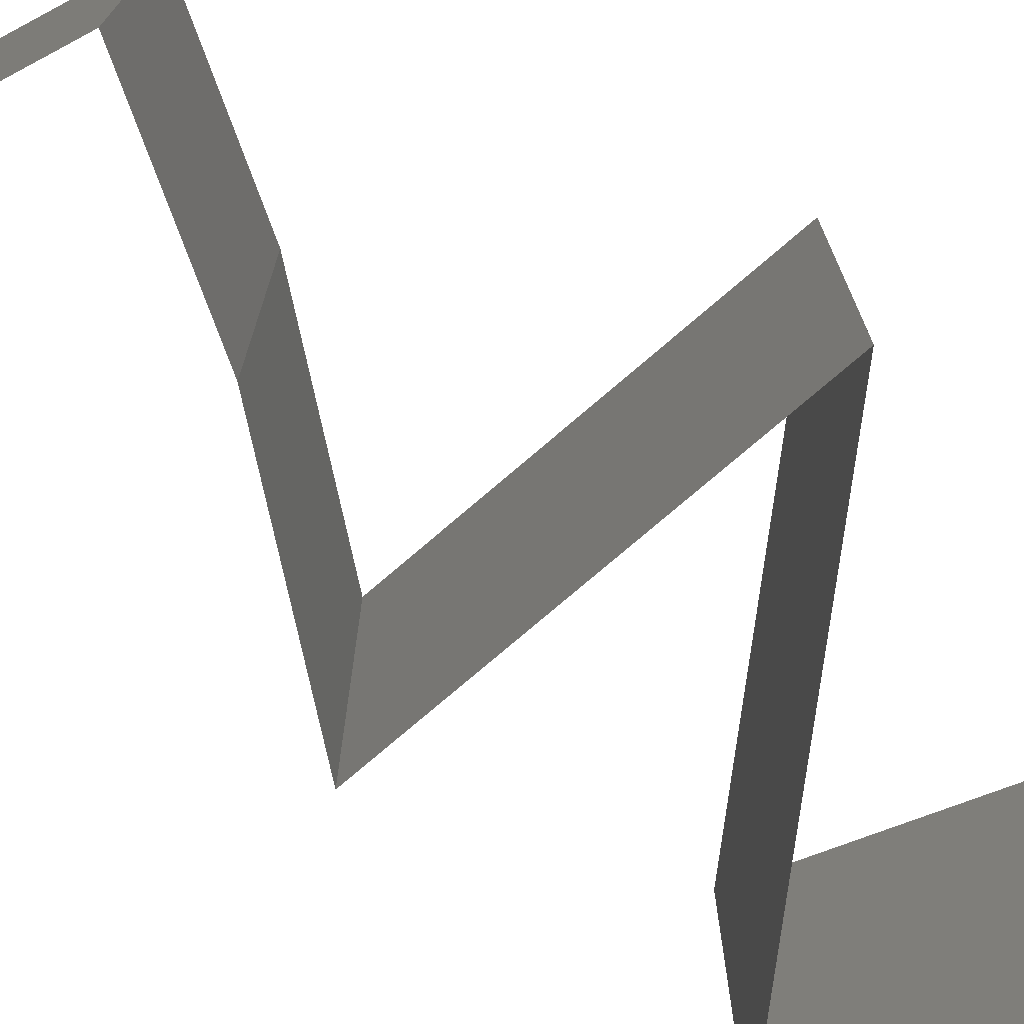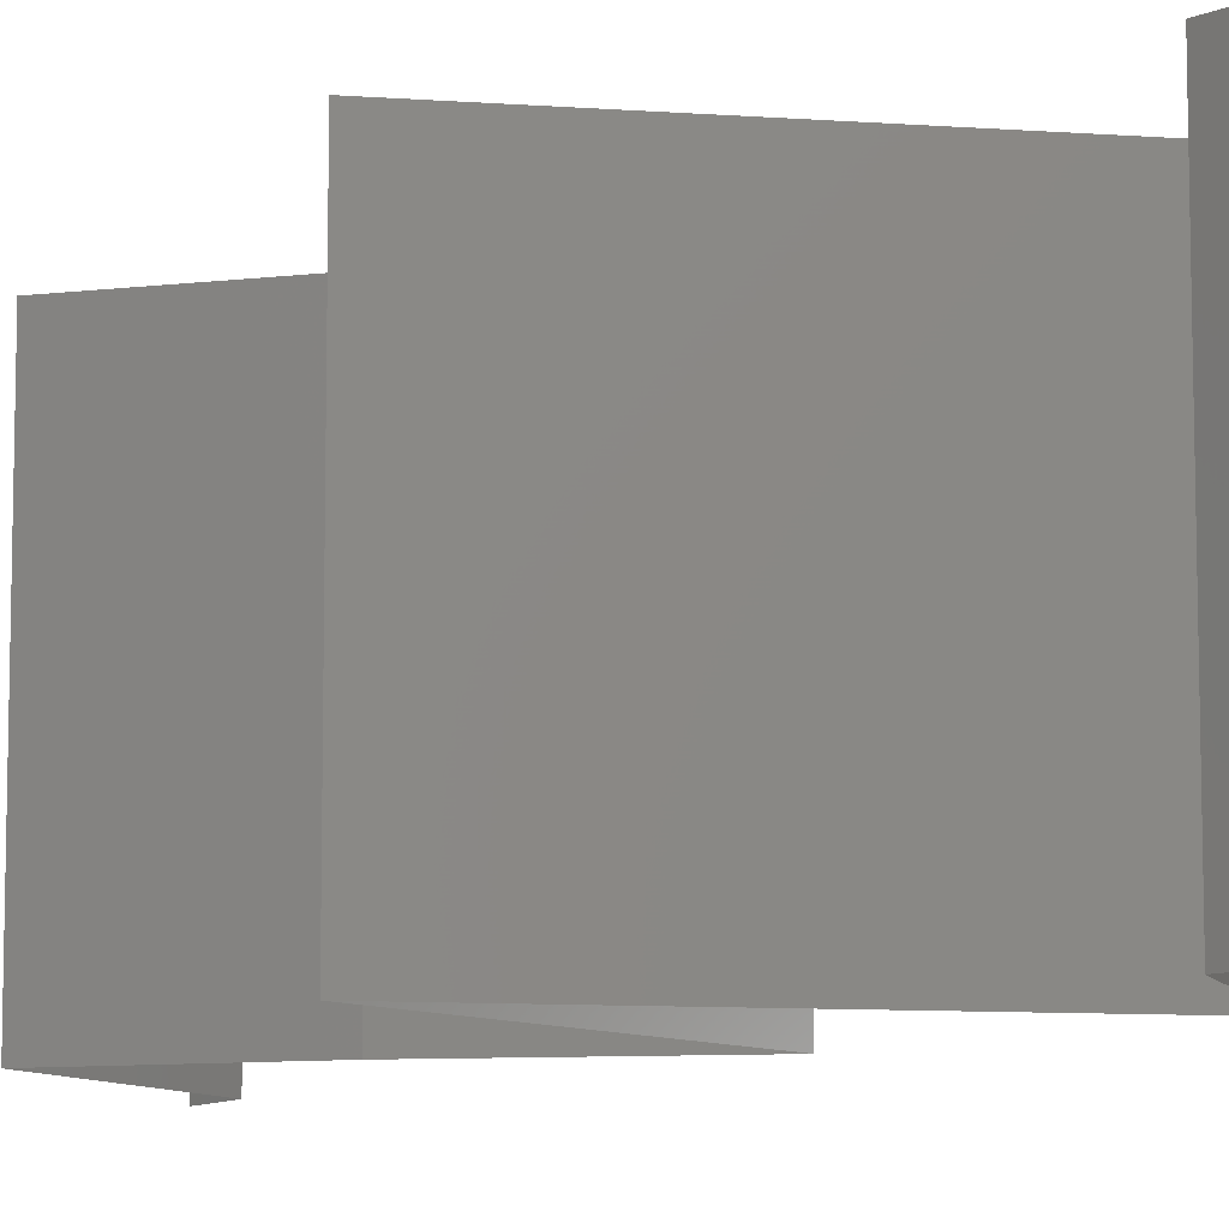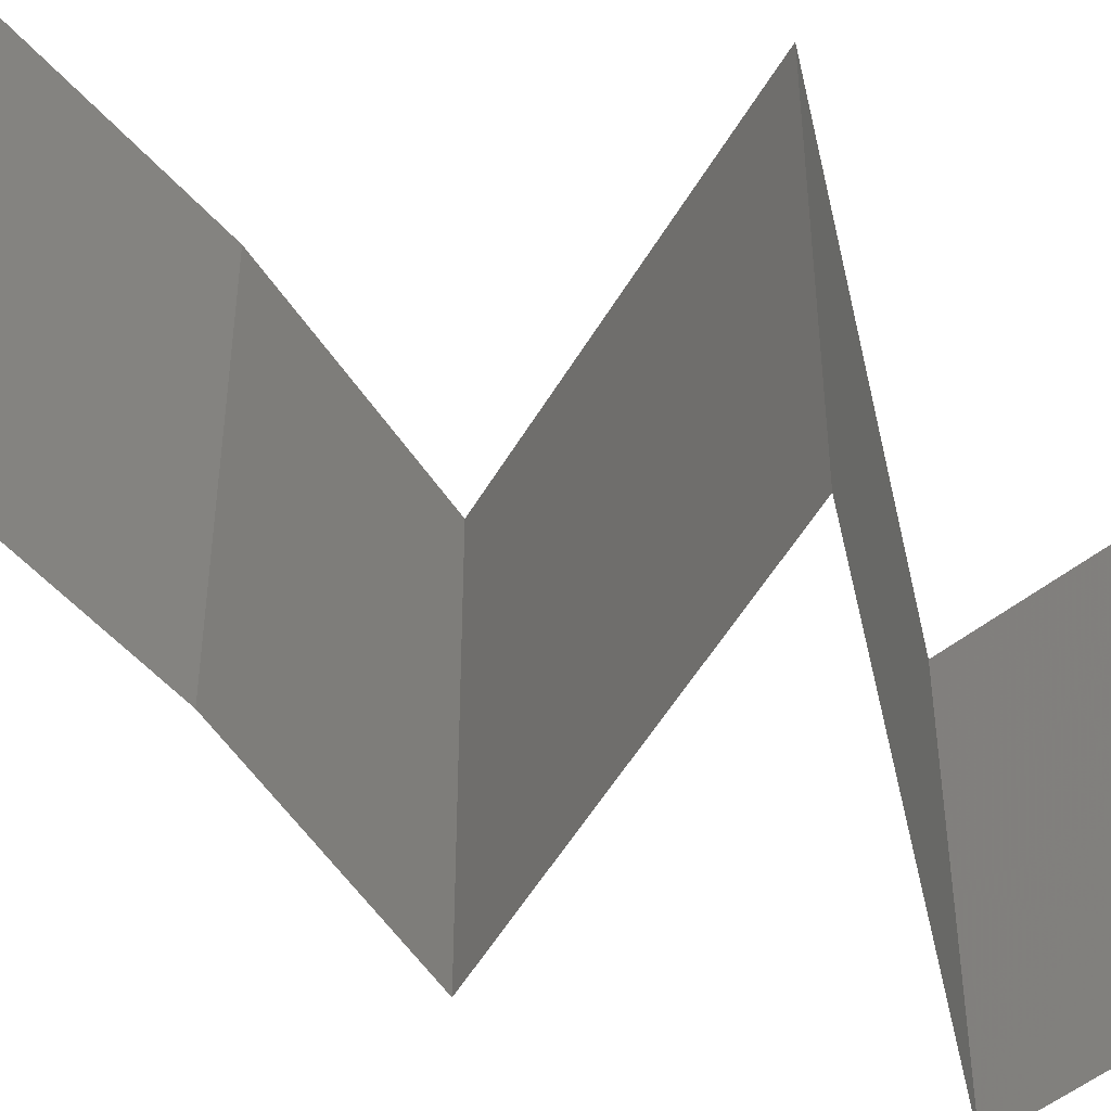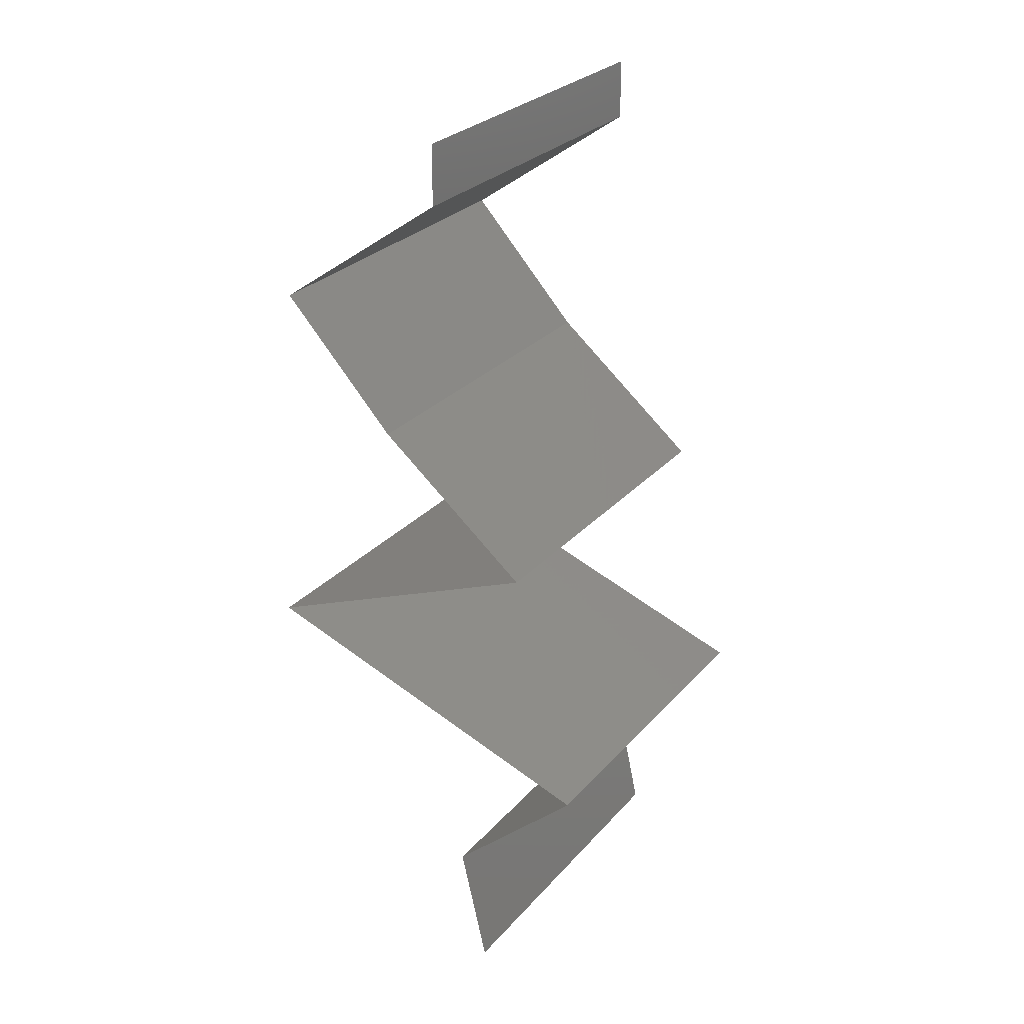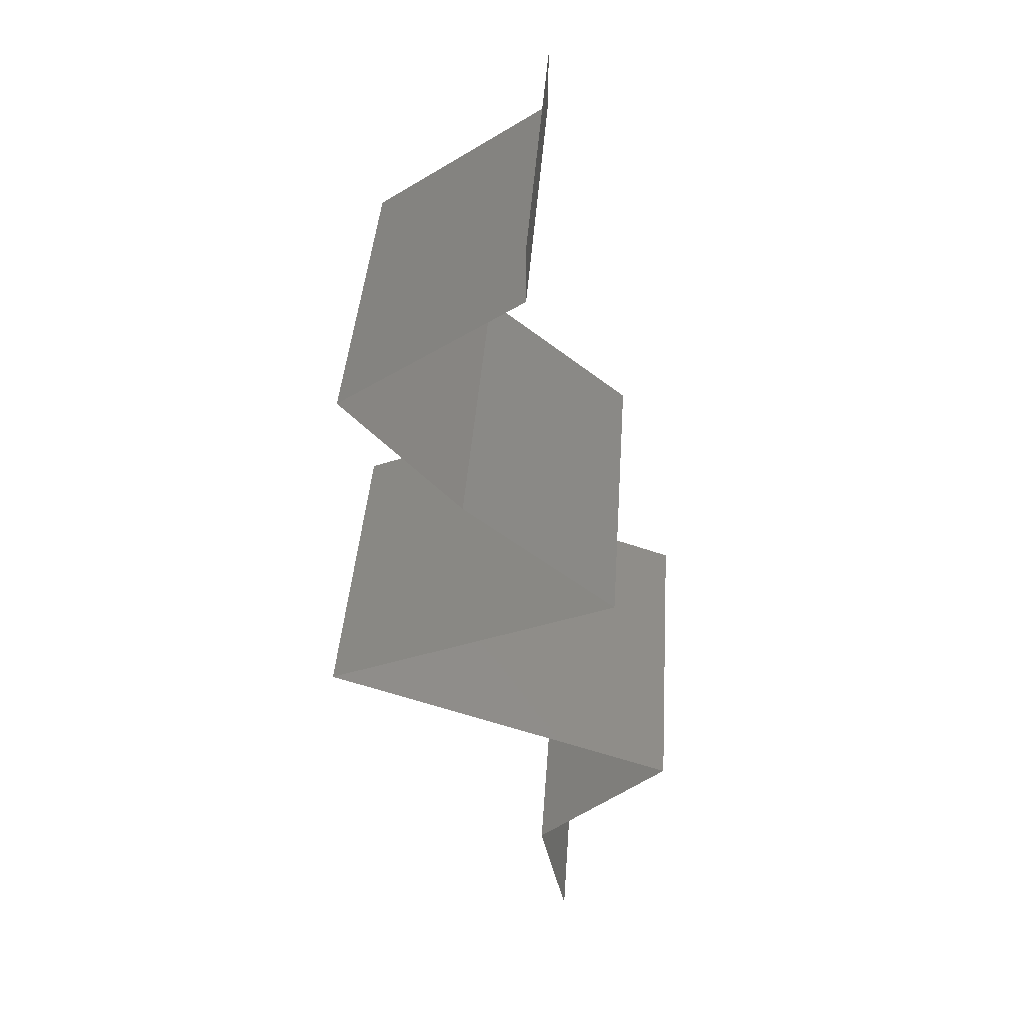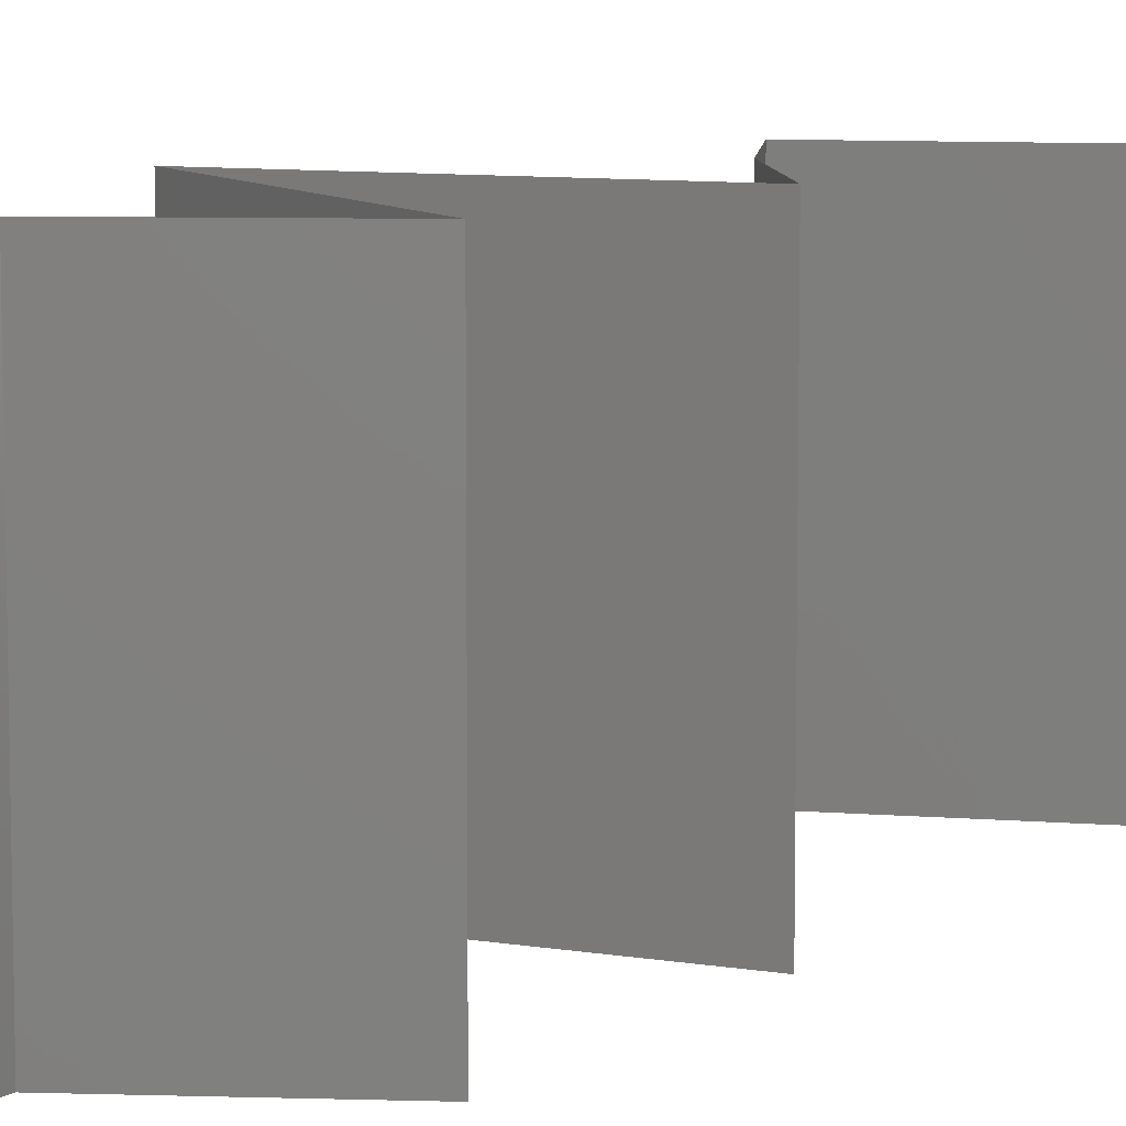
<metadata>
{"format":"stl","ext":"stl","renderer":"f3d","projection":"perspective","resolution":1024,"background":"white","views":[{"elev":-76.5,"azim":-116.7,"up":"+Z"},{"elev":-9.6,"azim":-29.8,"up":"+Z"},{"elev":-52.3,"azim":-96.7,"up":"+Z"},{"elev":28.0,"azim":32.4,"up":"+Y"},{"elev":41.5,"azim":4.0,"up":"+Y"},{"elev":8.4,"azim":47.5,"up":"+Z"}]}
</metadata>
<code>
# stl→obj: 49 verts, 70 faces
v 0.04 0.05662 0
v 0.04 0.06 0
v 0.04 0.06 0.01
v 0.04 0.05662 0.01
v 0.04 0.06 0.02
v 0.04 0.05662 0.02
v 0.03496 0.05308 0
v 0.02992 0.04954 0.01
v 0.03496 0.05308 0.02
v 0.02992 0.04954 0
v 0.02992 0.04954 0.02
v 0.03322 0.04601 0.015
v 0.03653 0.04247 0
v 0.03322 0.04601 0.005
v 0.03653 0.04247 0.01
v 0.03653 0.04247 0.02
v 0.04524 0.03539 0.02
v 0.04089 0.03893 0.01431
v 0.04089 0.03893 0.005521
v 0.04524 0.03539 0
v 0.04524 0.03539 0.01
v 0.02834 0.02831 0.02
v 0.03528 0.03122 0.0123
v 0.03679 0.03185 0.02
v 0.02834 0.02831 0.01
v 0.03937 0.03293 0.006631
v 0.03679 0.03185 0
v 0.04102 0.03362 0.015
v 0.02834 0.02831 0
v 0.03362 0.03052 0.005786
v 0.04884 0.02123 0
v 0.04096 0.02395 0.008159
v 0.04884 0.02123 0.01
v 0.03859 0.02477 0
v 0.03859 0.02477 0.02
v 0.0353 0.02591 0.01262
v 0.03426 0.02627 0.006087
v 0.04884 0.02123 0.02
v 0.04371 0.023 0.015
v 0.04504 0.01769 0.005
v 0.04124 0.01416 0
v 0.04124 0.01416 0.02
v 0.04504 0.01769 0.015
v 0.04124 0.01416 0.01
v 0.04285 0.007078 0.01
v 0.04205 0.01062 0.005
v 0.04285 0.007078 0.02
v 0.04205 0.01062 0.015
v 0.04285 0.007078 0
f 1 2 3
f 4 5 6
f 3 5 4
f 1 3 4
f 7 4 8
f 8 4 9
f 7 1 4
f 4 6 9
f 8 10 7
f 9 11 8
f 11 12 8
f 13 14 15
f 8 14 10
f 15 12 16
f 15 14 8
f 16 12 11
f 8 12 15
f 10 14 13
f 17 18 16
f 13 19 20
f 15 18 19
f 19 18 21
f 16 18 15
f 20 19 21
f 15 19 13
f 21 18 17
f 22 23 24
f 25 23 22
f 21 26 20
f 20 26 27
f 17 28 21
f 29 30 25
f 24 28 17
f 27 30 29
f 23 26 28
f 30 26 23
f 28 26 21
f 30 23 25
f 23 28 24
f 27 26 30
f 31 32 33
f 34 32 31
f 35 36 22
f 22 36 25
f 29 37 34
f 38 39 35
f 25 37 29
f 33 39 38
f 35 39 36
f 36 39 32
f 37 32 34
f 32 39 33
f 37 36 32
f 25 36 37
f 31 40 41
f 42 43 38
f 38 43 33
f 41 40 44
f 40 43 44
f 33 43 40
f 33 40 31
f 44 43 42
f 45 46 44
f 47 48 42
f 41 46 49
f 44 48 45
f 44 46 41
f 42 48 44
f 49 46 45
f 45 48 47

</code>
